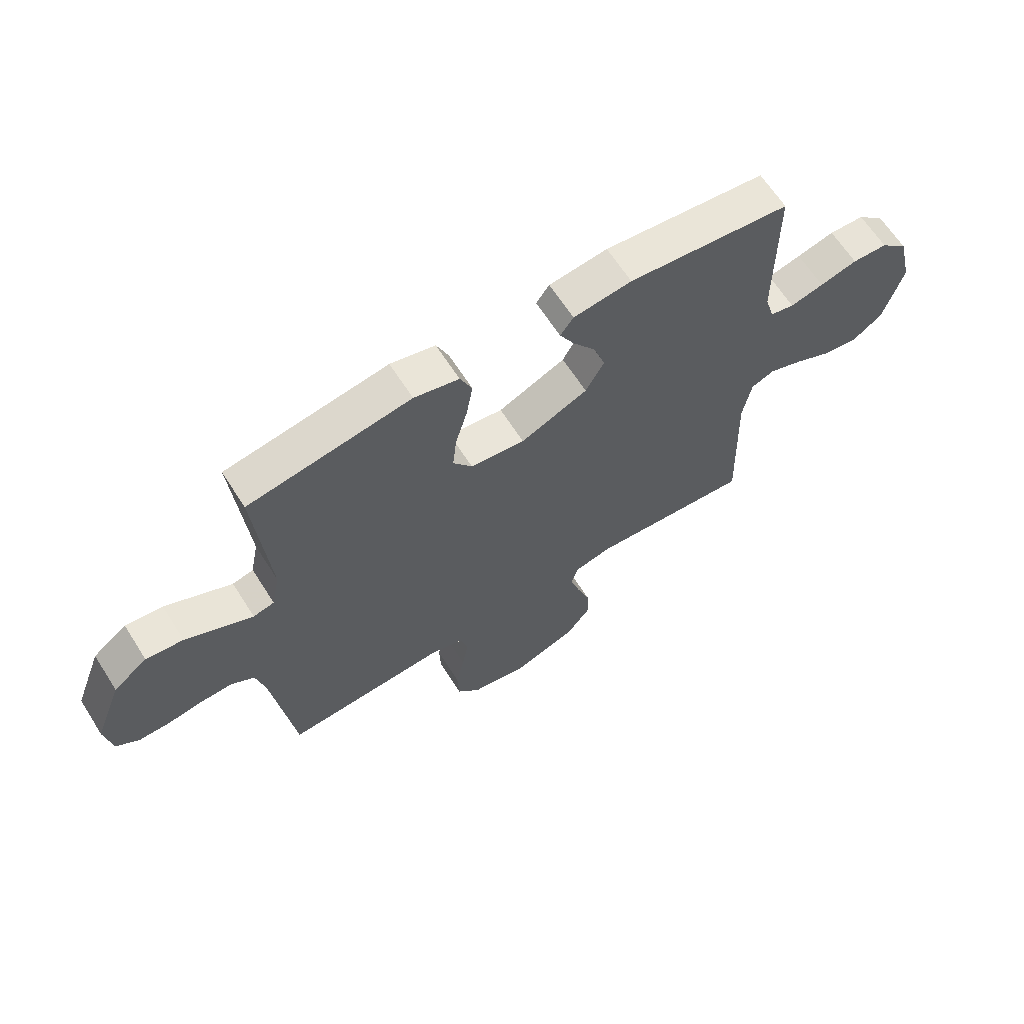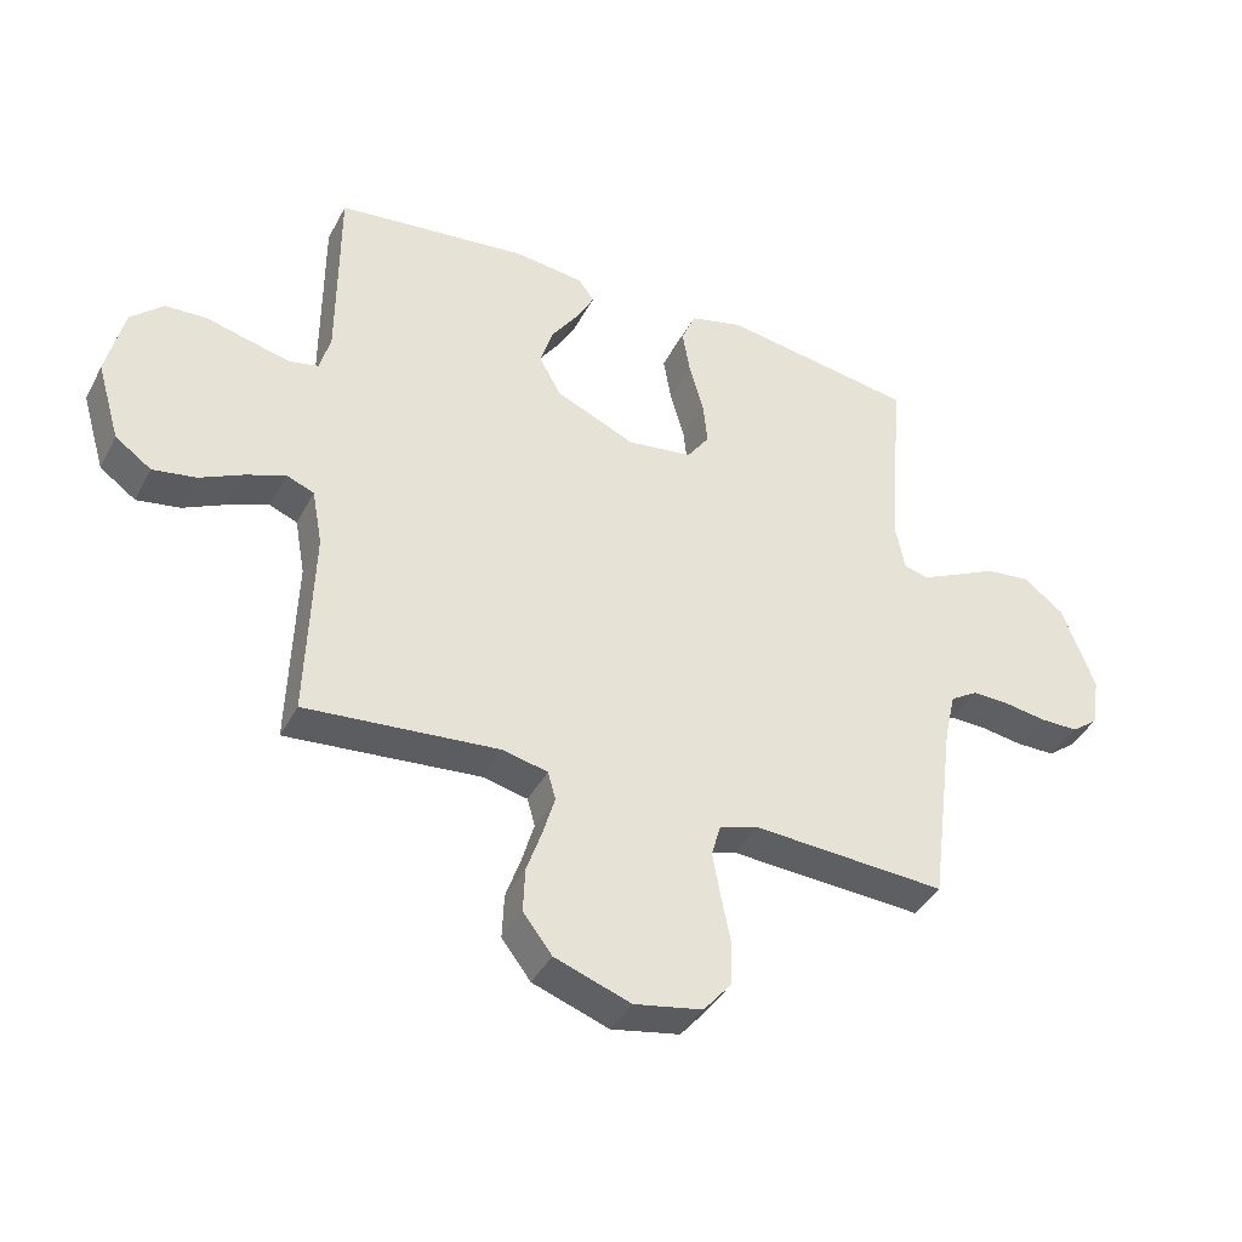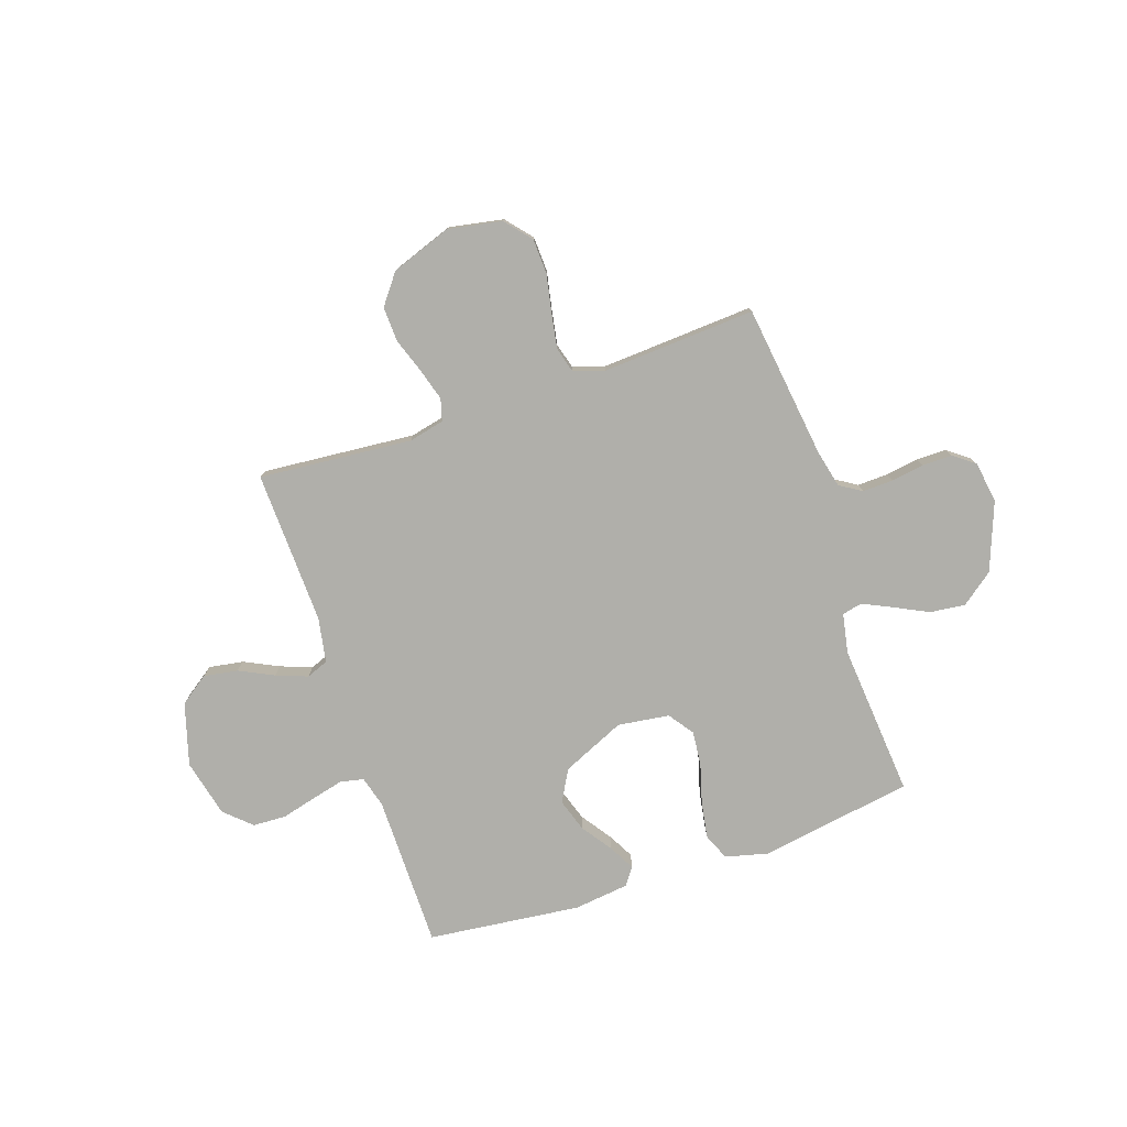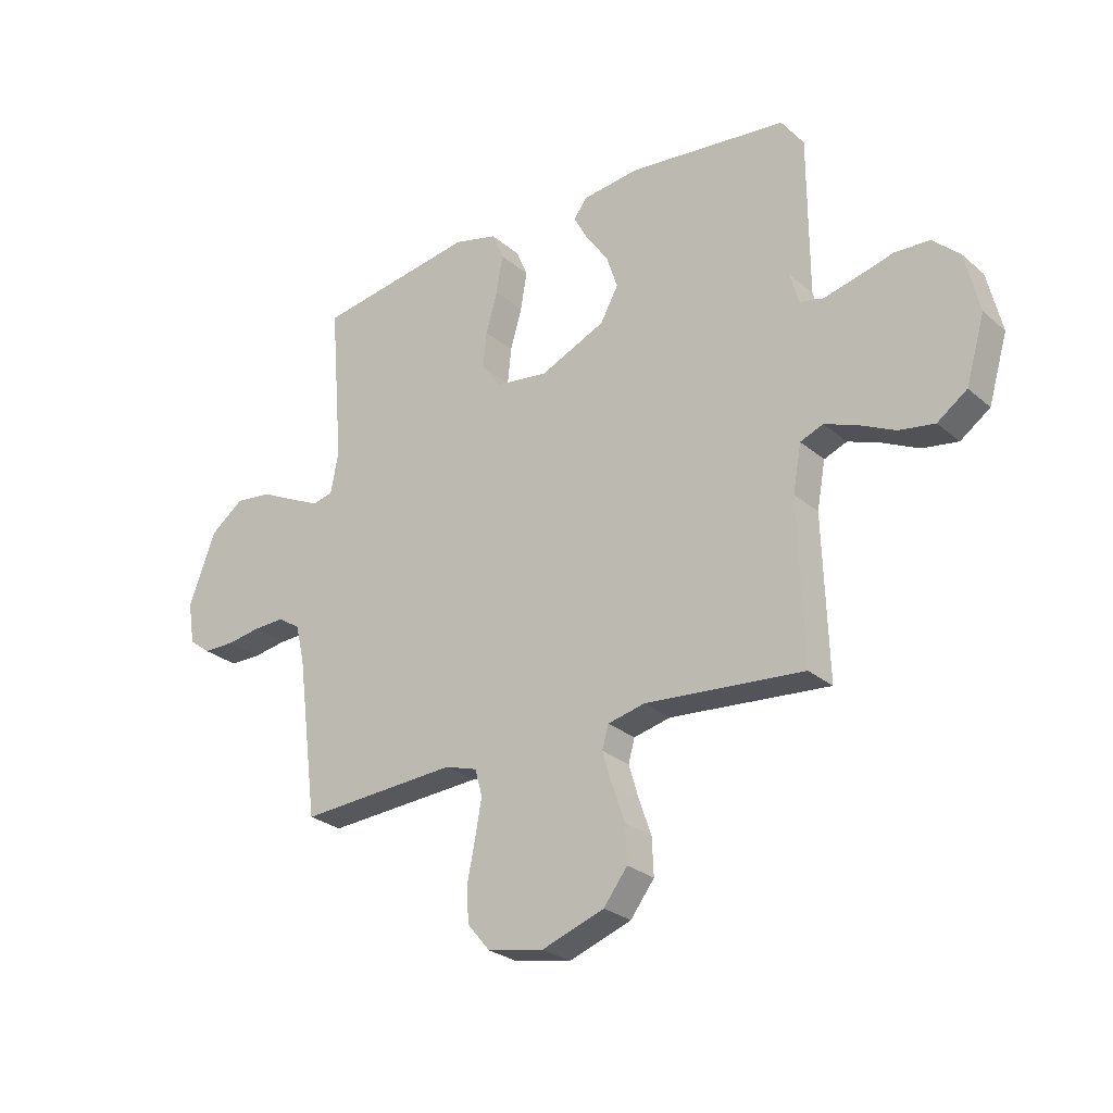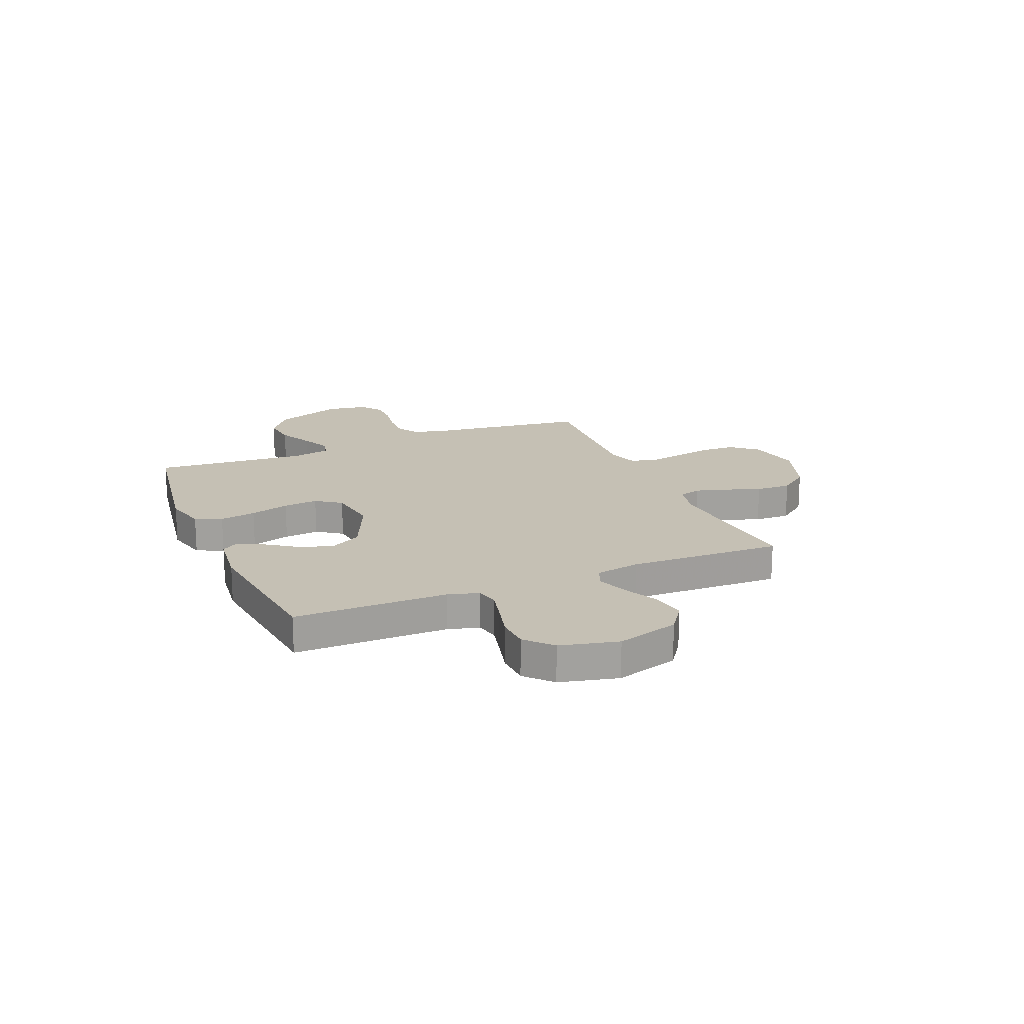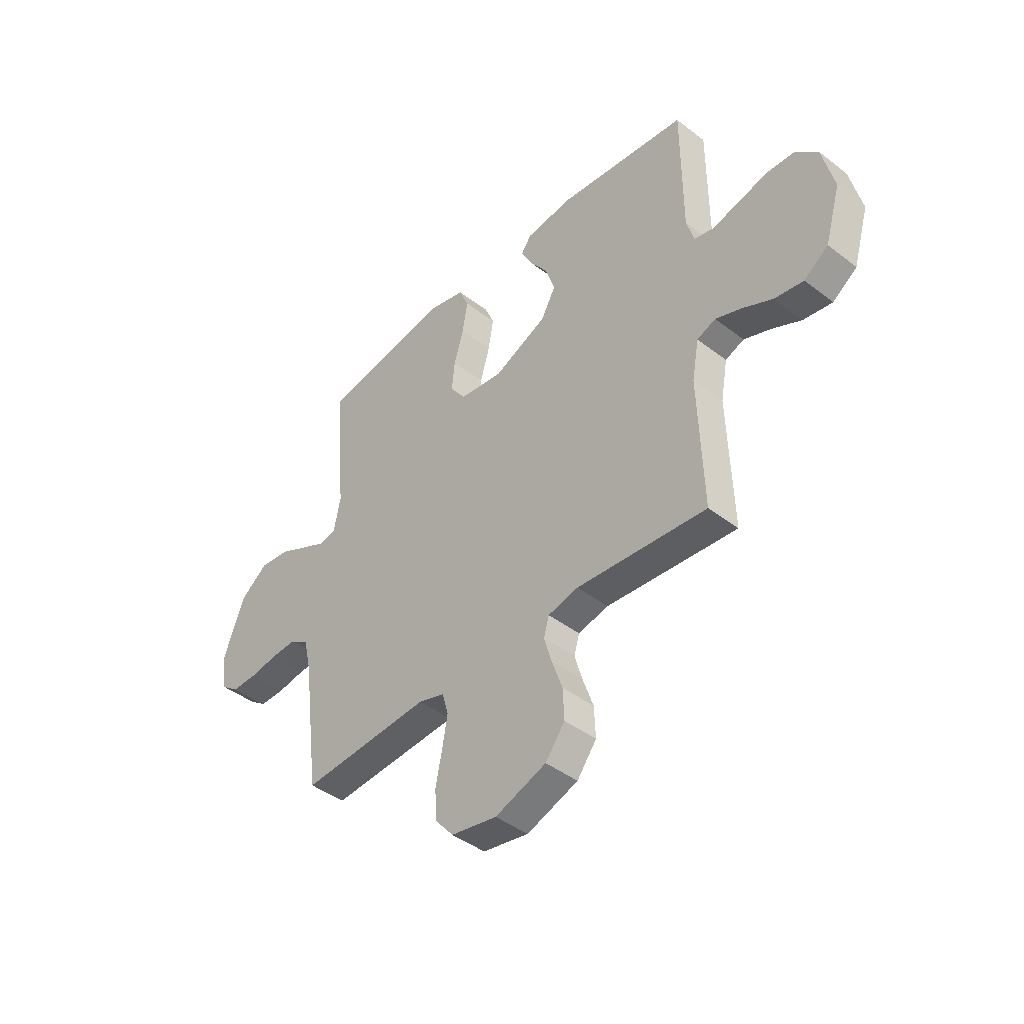
<metadata>
{"format":"obj","ext":"obj","renderer":"f3d","projection":"perspective","resolution":1024,"background":"white","views":[{"elev":64.5,"azim":-32.5,"up":"+Z"},{"elev":-39.9,"azim":154.4,"up":"+Z"},{"elev":-78.0,"azim":-161.3,"up":"+Y"},{"elev":-26.7,"azim":37.6,"up":"+Z"},{"elev":18.4,"azim":67.2,"up":"+Y"},{"elev":-43.0,"azim":47.6,"up":"+Z"}]}
</metadata>
<code>
v 0.5 0.07 -0.5
v 0.2 0.07 -0.474
v 0.13 0.07 -0.49
v 0.118 0.07 -0.533
v 0.136 0.07 -0.594
v 0.16 0.07 -0.663
v 0.163 0.07 -0.732
v 0.118 0.07 -0.791
v 0 0.07 -0.833
v -0.106 0.07 -0.813
v -0.149 0.07 -0.762
v -0.152 0.07 -0.694
v -0.137 0.07 -0.619
v -0.125 0.07 -0.551
v -0.139 0.07 -0.501
v -0.2 0.07 -0.482
v -0.5 0.07 -0.5
v -0.539 0.07 -0.2
v -0.556 0.07 -0.126
v -0.599 0.07 -0.099
v -0.659 0.07 -0.101
v -0.723 0.07 -0.111
v -0.782 0.07 -0.111
v -0.823 0.07 -0.08
v -0.836 0.07 0
v -0.785 0.07 0.134
v -0.722 0.07 0.182
v -0.653 0.07 0.174
v -0.586 0.07 0.141
v -0.529 0.07 0.114
v -0.49 0.07 0.123
v -0.475 0.07 0.2
v -0.5 0.07 0.5
v -0.2 0.07 0.548
v -0.117 0.07 0.527
v -0.095 0.07 0.475
v -0.107 0.07 0.404
v -0.129 0.07 0.327
v -0.136 0.07 0.259
v -0.101 0.07 0.21
v 0 0.07 0.196
v 0.124 0.07 0.251
v 0.158 0.07 0.313
v 0.137 0.07 0.377
v 0.095 0.07 0.437
v 0.068 0.07 0.487
v 0.092 0.07 0.521
v 0.2 0.07 0.534
v 0.5 0.07 0.5
v 0.501 0.07 0.2
v 0.518 0.07 0.14
v 0.563 0.07 0.13
v 0.625 0.07 0.145
v 0.694 0.07 0.163
v 0.759 0.07 0.16
v 0.81 0.07 0.113
v 0.837 0.07 0
v 0.801 0.07 -0.122
v 0.745 0.07 -0.162
v 0.678 0.07 -0.151
v 0.61 0.07 -0.118
v 0.549 0.07 -0.095
v 0.506 0.07 -0.112
v 0.49 0.07 -0.2
v 0.5 0 -0.5
v 0.2 0 -0.474
v 0.13 0 -0.49
v 0.118 0 -0.533
v 0.136 0 -0.594
v 0.16 0 -0.663
v 0.163 0 -0.732
v 0.118 0 -0.791
v 0 0 -0.833
v -0.106 0 -0.813
v -0.149 0 -0.762
v -0.152 0 -0.694
v -0.137 0 -0.619
v -0.125 0 -0.551
v -0.139 0 -0.501
v -0.2 0 -0.482
v -0.5 0 -0.5
v -0.539 0 -0.2
v -0.556 0 -0.126
v -0.599 0 -0.099
v -0.659 0 -0.101
v -0.723 0 -0.111
v -0.782 0 -0.111
v -0.823 0 -0.08
v -0.836 0 0
v -0.785 0 0.134
v -0.722 0 0.182
v -0.653 0 0.174
v -0.586 0 0.141
v -0.529 0 0.114
v -0.49 0 0.123
v -0.475 0 0.2
v -0.5 0 0.5
v -0.2 0 0.548
v -0.117 0 0.527
v -0.095 0 0.475
v -0.107 0 0.404
v -0.129 0 0.327
v -0.136 0 0.259
v -0.101 0 0.21
v 0 0 0.196
v 0.124 0 0.251
v 0.158 0 0.313
v 0.137 0 0.377
v 0.095 0 0.437
v 0.068 0 0.487
v 0.092 0 0.521
v 0.2 0 0.534
v 0.5 0 0.5
v 0.501 0 0.2
v 0.518 0 0.14
v 0.563 0 0.13
v 0.625 0 0.145
v 0.694 0 0.163
v 0.759 0 0.16
v 0.81 0 0.113
v 0.837 0 0
v 0.801 0 -0.122
v 0.745 0 -0.162
v 0.678 0 -0.151
v 0.61 0 -0.118
v 0.549 0 -0.095
v 0.506 0 -0.112
v 0.49 0 -0.2
f 58 59 60 61
f 58 61 62
f 57 58 62
f 56 57 62
f 53 54 55 56
f 52 53 56 62
f 51 52 62 63
f 47 48 49 50
f 44 45 46 47
f 43 44 47 50
f 42 43 50 51
f 35 36 37 38
f 35 38 39
f 32 33 34 35
f 31 32 35 39
f 26 27 28 29
f 26 29 30
f 25 26 30
f 24 25 30 31
f 21 22 23 24
f 20 21 24 31
f 16 17 18
f 15 16 18 19
f 10 11 12 13
f 10 13 14
f 9 10 14
f 8 9 14 15
f 5 6 7 8
f 4 5 8 15
f 64 1 2
f 64 2 3
f 63 64 3
f 41 42 51 63
f 40 41 63 3
f 19 20 31 39
f 15 19 39 40
f 3 4 15 40
f 125 124 123 122
f 126 125 122
f 126 122 121
f 126 121 120
f 120 119 118 117
f 126 120 117 116
f 127 126 116 115
f 114 113 112 111
f 111 110 109 108
f 114 111 108 107
f 115 114 107 106
f 102 101 100 99
f 103 102 99
f 99 98 97 96
f 103 99 96 95
f 93 92 91 90
f 94 93 90
f 94 90 89
f 95 94 89 88
f 88 87 86 85
f 95 88 85 84
f 82 81 80
f 83 82 80 79
f 77 76 75 74
f 78 77 74
f 78 74 73
f 79 78 73 72
f 72 71 70 69
f 79 72 69 68
f 66 65 128
f 67 66 128
f 67 128 127
f 127 115 106 105
f 67 127 105 104
f 103 95 84 83
f 104 103 83 79
f 104 79 68 67
f 1 65 66 2
f 2 66 67 3
f 3 67 68 4
f 4 68 69 5
f 5 69 70 6
f 6 70 71 7
f 7 71 72 8
f 8 72 73 9
f 9 73 74 10
f 10 74 75 11
f 11 75 76 12
f 12 76 77 13
f 13 77 78 14
f 14 78 79 15
f 15 79 80 16
f 16 80 81 17
f 17 81 82 18
f 18 82 83 19
f 19 83 84 20
f 20 84 85 21
f 21 85 86 22
f 22 86 87 23
f 23 87 88 24
f 24 88 89 25
f 25 89 90 26
f 26 90 91 27
f 27 91 92 28
f 28 92 93 29
f 29 93 94 30
f 30 94 95 31
f 31 95 96 32
f 32 96 97 33
f 33 97 98 34
f 34 98 99 35
f 35 99 100 36
f 36 100 101 37
f 37 101 102 38
f 38 102 103 39
f 39 103 104 40
f 40 104 105 41
f 41 105 106 42
f 42 106 107 43
f 43 107 108 44
f 44 108 109 45
f 45 109 110 46
f 46 110 111 47
f 47 111 112 48
f 48 112 113 49
f 49 113 114 50
f 50 114 115 51
f 51 115 116 52
f 52 116 117 53
f 53 117 118 54
f 54 118 119 55
f 55 119 120 56
f 56 120 121 57
f 57 121 122 58
f 58 122 123 59
f 59 123 124 60
f 60 124 125 61
f 61 125 126 62
f 62 126 127 63
f 63 127 128 64
f 64 128 65 1

</code>
